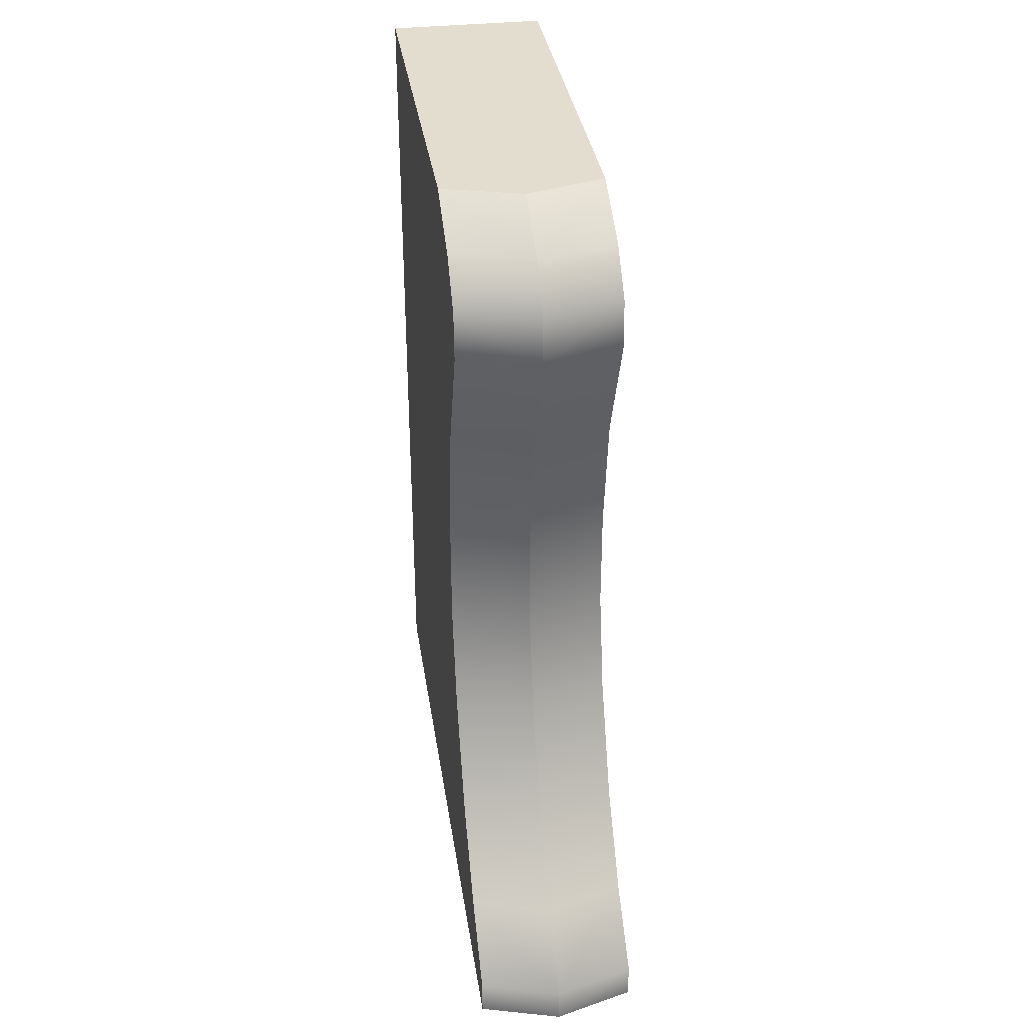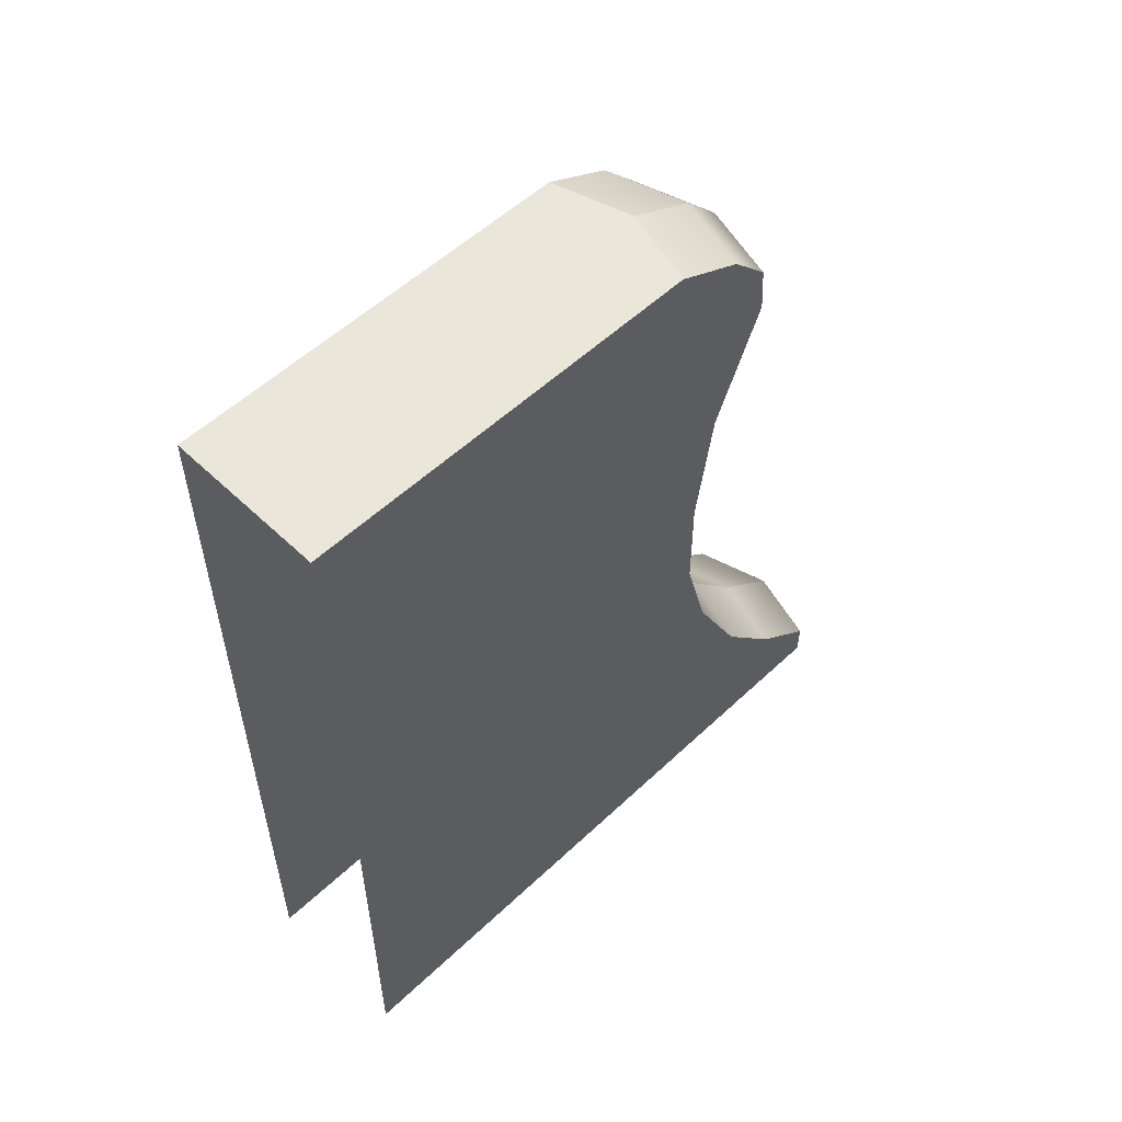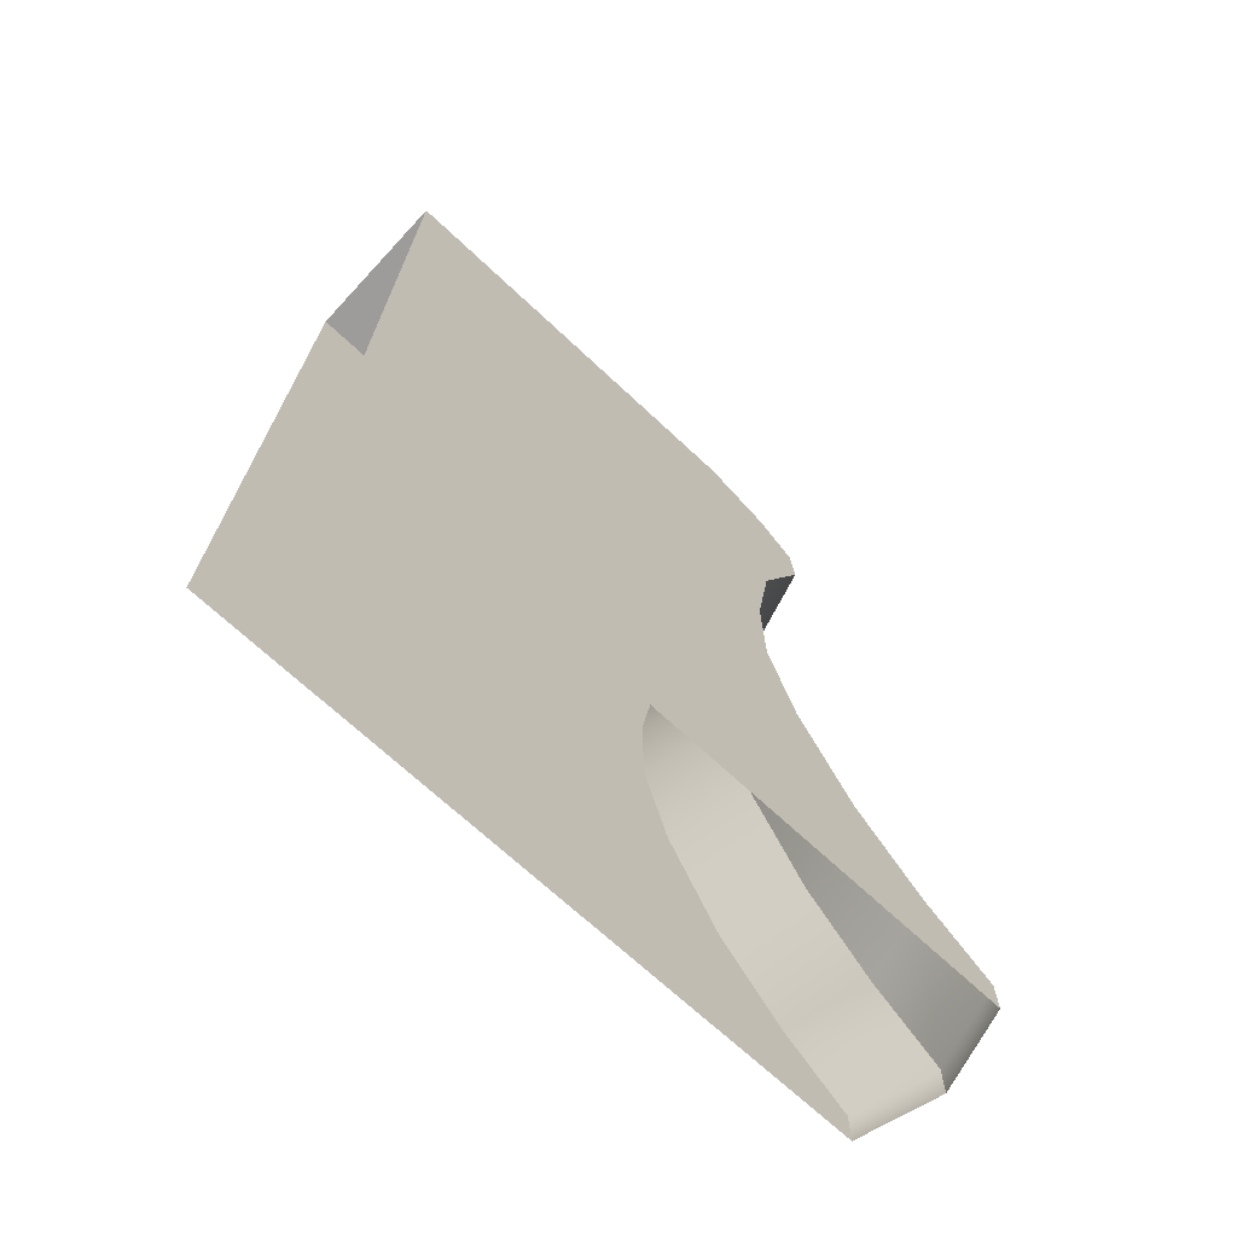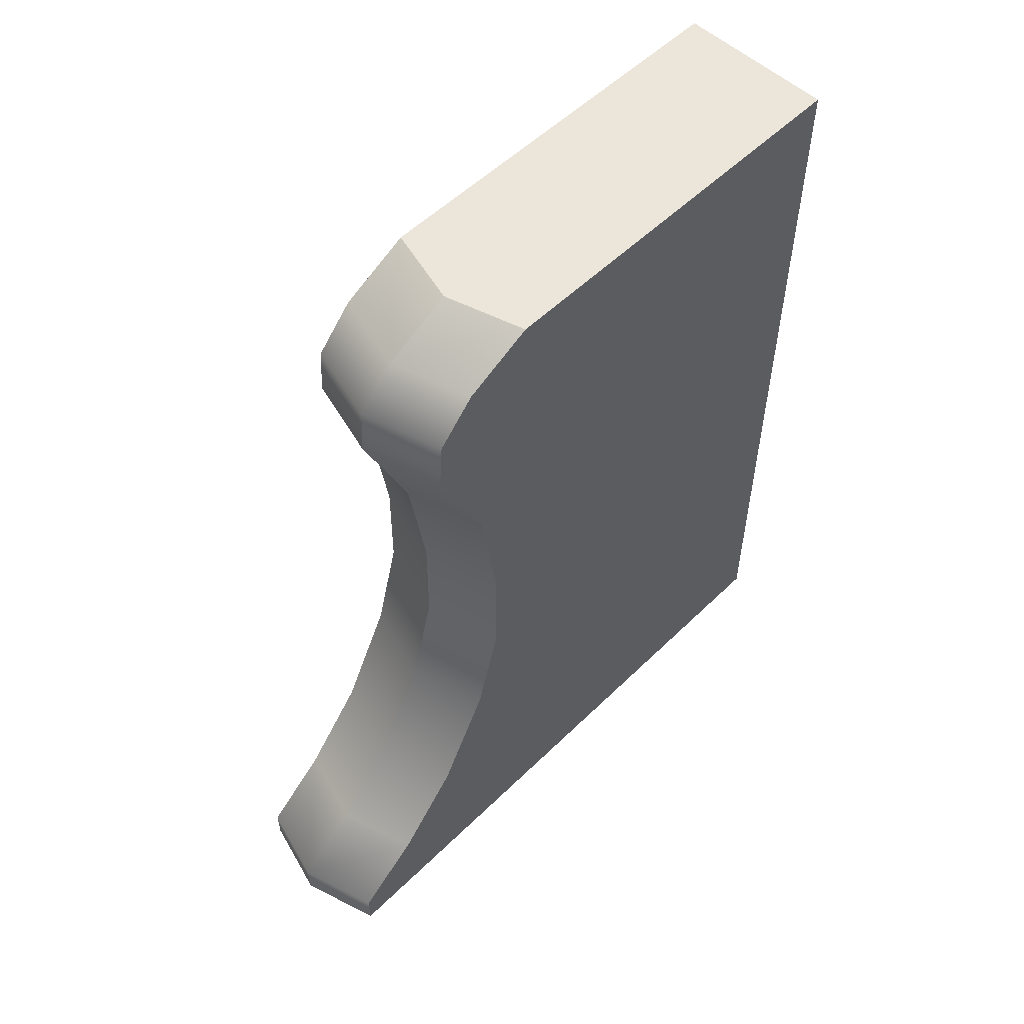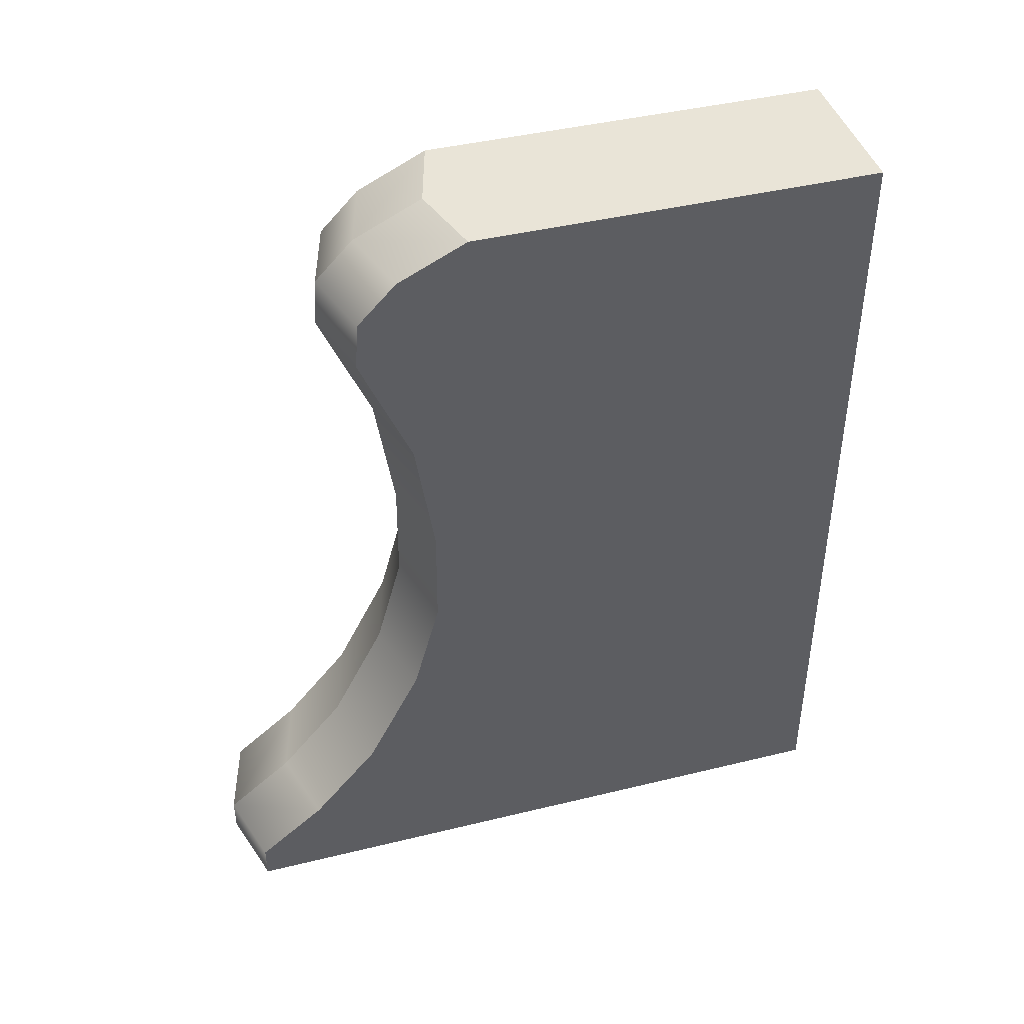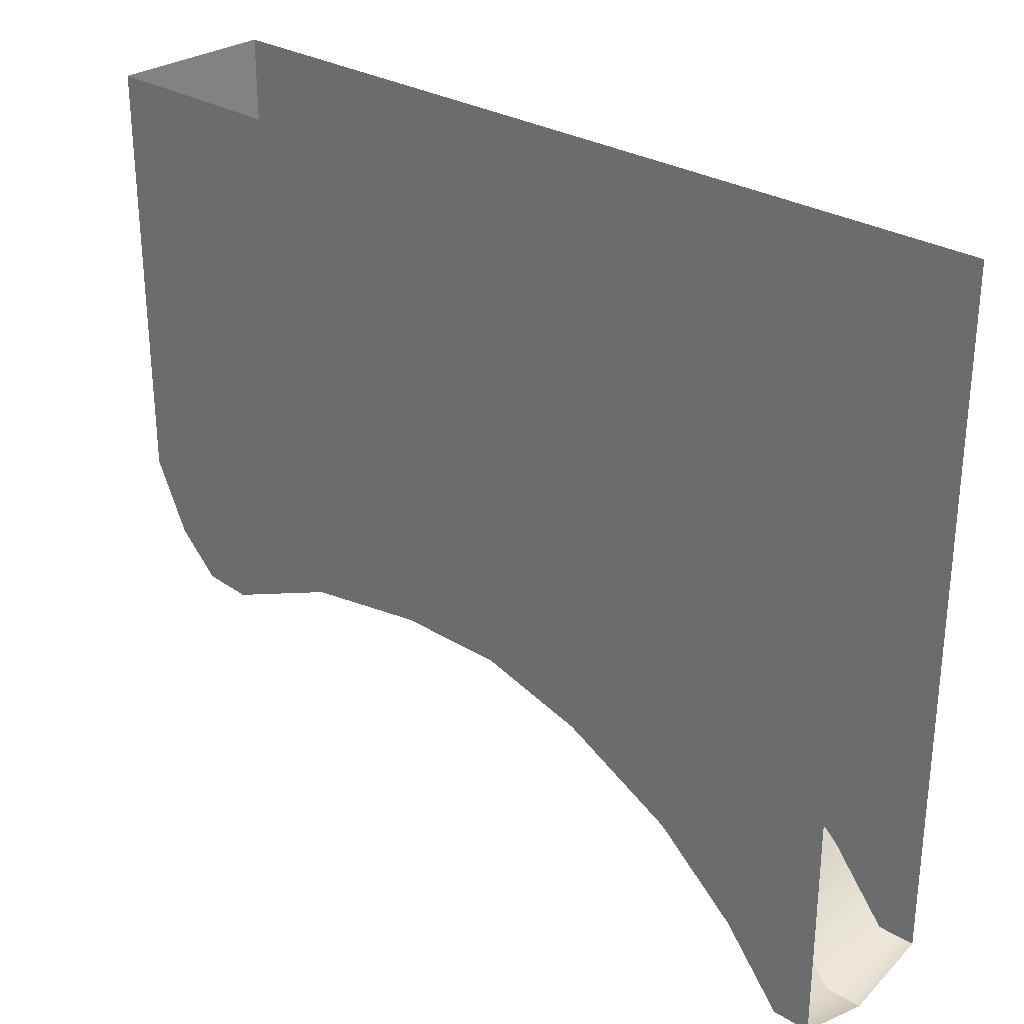
<metadata>
{"format":"obj","ext":"obj","renderer":"f3d","projection":"perspective","resolution":1024,"background":"white","views":[{"elev":35.0,"azim":-8.4,"up":"+Z"},{"elev":54.8,"azim":-134.8,"up":"+Z"},{"elev":-70.0,"azim":-133.0,"up":"+Z"},{"elev":54.6,"azim":44.2,"up":"+Z"},{"elev":42.8,"azim":73.8,"up":"+Z"},{"elev":28.4,"azim":132.9,"up":"+Y"}]}
</metadata>
<code>
g trigger
v 4.023e-09 -0.015 0.005458
v 0.002405 -0.01373 0.001721
v 4.023e-09 -0.01442 0.001721
v 0.002405 -0.01431 0.005458
v 0.002405 -0.01586 0.009101
v 4.172e-09 -0.01655 0.009101
v 4.023e-09 -0.01444 -0.001456
v 0.002405 -0.01375 -0.001456
v 4.172e-09 -0.01527 -0.004456
v 0.002405 -0.01458 -0.004456
v 4.172e-09 -0.01694 -0.007678
v 0.002405 -0.01625 -0.007678
v 4.321e-09 -0.01894 -0.01001
v 0.002405 -0.01825 -0.01001
v 4.321e-09 -0.02098 -0.01167
v 0.002405 -0.02029 -0.01167
v 4.321e-09 -0.02098 -0.01275
v 0.002405 -0.02029 -0.01275
v 0.002405 -0.01576 0.01053
v 4.172e-09 -0.01645 0.01053
v 0.002405 -0.0146 0.01174
v 4.172e-09 -0.01529 0.01174
v 0.002405 -0.01251 0.01275
v 4.023e-09 -0.0132 0.01275
v 0.002405 -0.01251 0.01275
v 0.002405 -0.0001402 0.01275
v 0.002405 -0.01431 0.005458
v 0.002405 -0.01586 0.009101
v 0.002405 -0.0146 0.01174
v 0.002405 -0.01576 0.01053
v 0.002405 -0.01373 0.001721
v 0.002405 -0.0001402 -0.01275
v 0.002405 -0.01375 -0.001456
v 0.002405 -0.01458 -0.004456
v 0.002405 -0.01625 -0.007678
v 0.002405 -0.01825 -0.01001
v 0.002405 -0.02029 -0.01275
v 0.002405 -0.02029 -0.01167
v 3.427e-09 -0.0001402 0.01275
v 0.002405 -0.01251 0.01275
v 4.023e-09 -0.0132 0.01275
v 0.002405 -0.0001402 0.01275
v 4.023e-09 -0.015 0.005458
v -0.002405 -0.01373 0.001721
v -0.002405 -0.01431 0.005458
v 4.023e-09 -0.01442 0.001721
v -0.002405 -0.01586 0.009101
v 4.172e-09 -0.01655 0.009101
v 4.023e-09 -0.01444 -0.001456
v -0.002405 -0.01375 -0.001456
v 4.172e-09 -0.01527 -0.004456
v -0.002405 -0.01458 -0.004456
v 4.172e-09 -0.01694 -0.007678
v -0.002405 -0.01625 -0.007678
v 4.321e-09 -0.01894 -0.01001
v -0.002405 -0.01825 -0.01001
v 4.321e-09 -0.02098 -0.01167
v -0.002405 -0.02029 -0.01167
v 4.321e-09 -0.02098 -0.01275
v -0.002405 -0.02029 -0.01275
v -0.002405 -0.01576 0.01053
v 4.172e-09 -0.01645 0.01053
v -0.002405 -0.0146 0.01174
v 4.172e-09 -0.01529 0.01174
v -0.002405 -0.01251 0.01275
v 4.023e-09 -0.0132 0.01275
v -0.002405 -0.01251 0.01275
v -0.002405 -0.01431 0.005458
v -0.002405 -0.0001402 0.01275
v -0.002405 -0.01586 0.009101
v -0.002405 -0.0146 0.01174
v -0.002405 -0.01576 0.01053
v -0.002405 -0.01373 0.001721
v -0.002405 -0.0001402 -0.01275
v -0.002405 -0.01375 -0.001456
v -0.002405 -0.01458 -0.004456
v -0.002405 -0.01625 -0.007678
v -0.002405 -0.01825 -0.01001
v -0.002405 -0.02029 -0.01275
v -0.002405 -0.02029 -0.01167
v 3.427e-09 -0.0001402 0.01275
v -0.002405 -0.01251 0.01275
v -0.002405 -0.0001402 0.01275
v 4.023e-09 -0.0132 0.01275
g trigger_0
f 3 2 1
f 4 1 2
f 4 5 1
f 6 1 5
f 3 7 2
f 8 2 7
f 7 9 8
f 10 8 9
f 9 11 10
f 12 10 11
f 11 13 12
f 14 12 13
f 13 15 14
f 16 14 15
f 15 17 16
f 18 16 17
f 5 19 6
f 20 6 19
f 19 21 20
f 22 20 21
f 21 23 22
f 24 22 23
f 27 26 25
f 27 25 28
f 29 28 25
f 30 28 29
f 31 26 27
f 26 31 32
f 33 32 31
f 34 32 33
f 35 32 34
f 36 32 35
f 32 36 37
f 38 37 36
f 41 40 39
f 42 39 40
f 45 44 43
f 46 43 44
f 45 43 47
f 48 47 43
f 46 44 49
f 50 49 44
f 49 50 51
f 52 51 50
f 51 52 53
f 54 53 52
f 53 54 55
f 56 55 54
f 55 56 57
f 58 57 56
f 57 58 59
f 60 59 58
f 47 48 61
f 62 61 48
f 61 62 63
f 64 63 62
f 63 64 65
f 66 65 64
f 69 68 67
f 68 70 67
f 71 67 70
f 70 72 71
f 69 73 68
f 69 74 73
f 75 73 74
f 74 76 75
f 74 77 76
f 74 78 77
f 74 79 78
f 80 78 79
f 83 82 81
f 84 81 82

</code>
